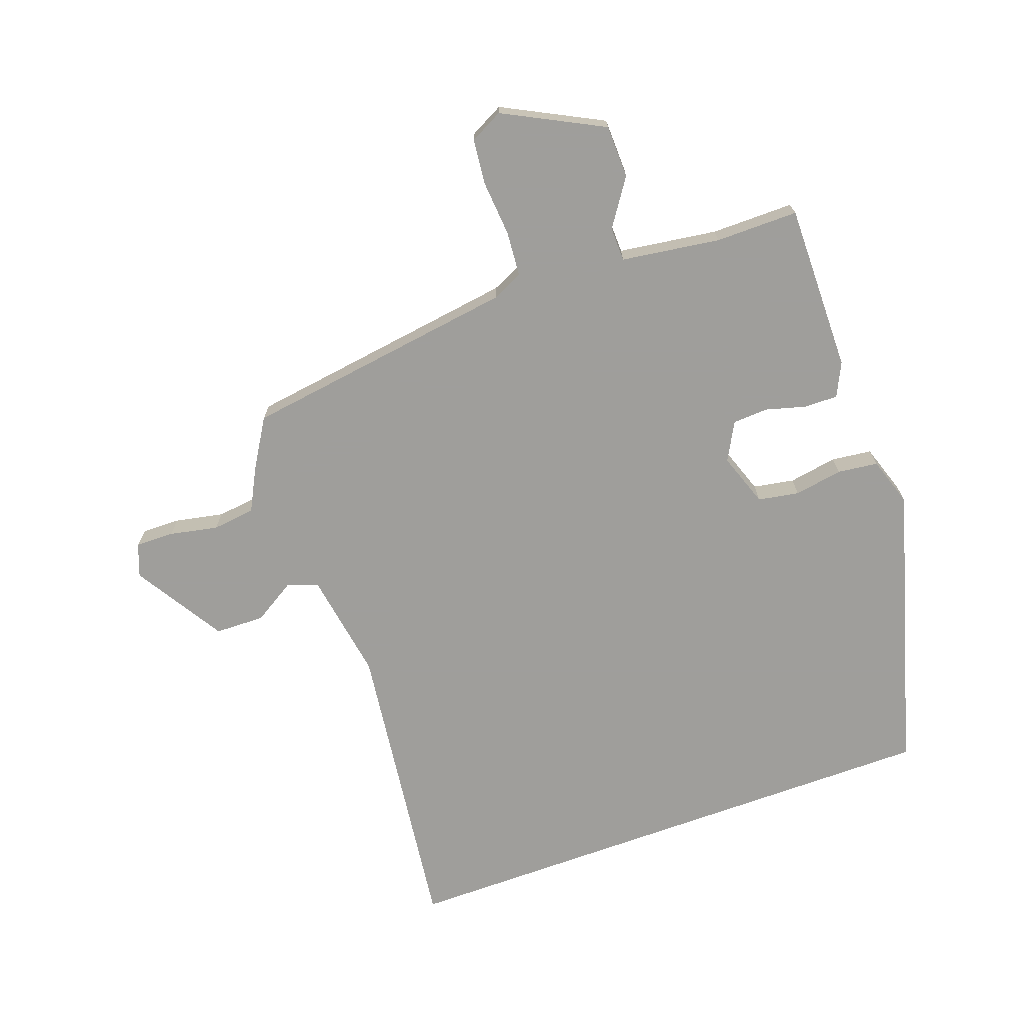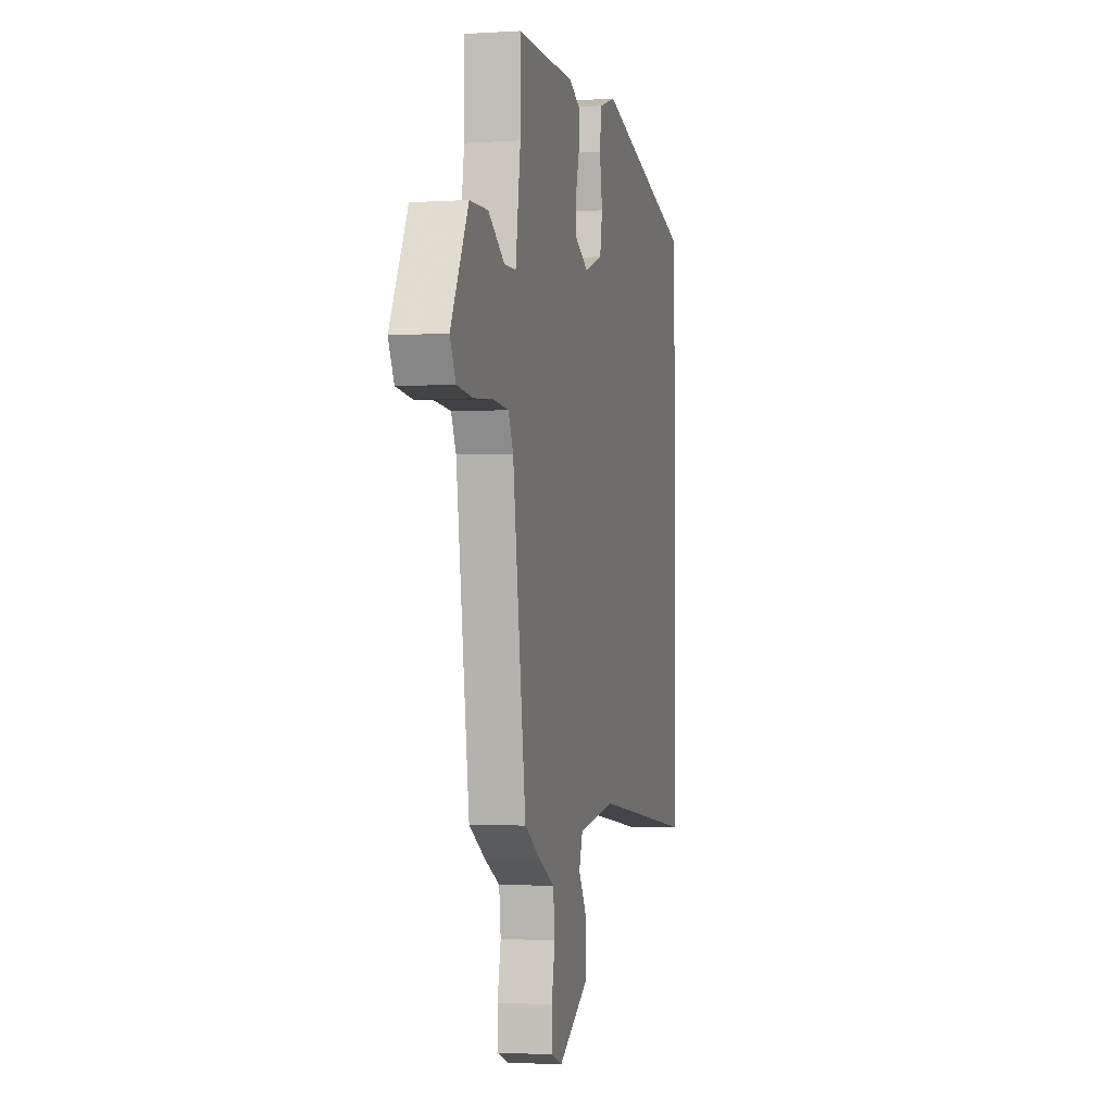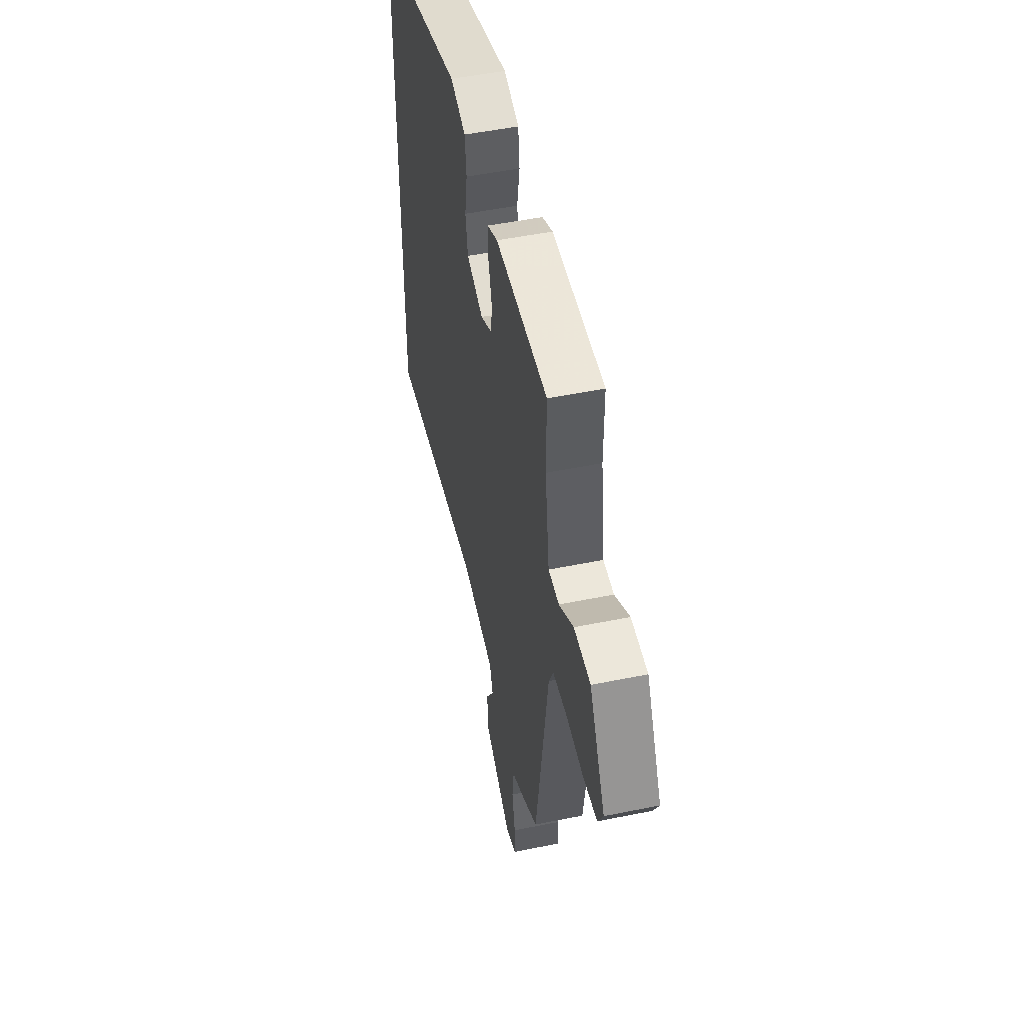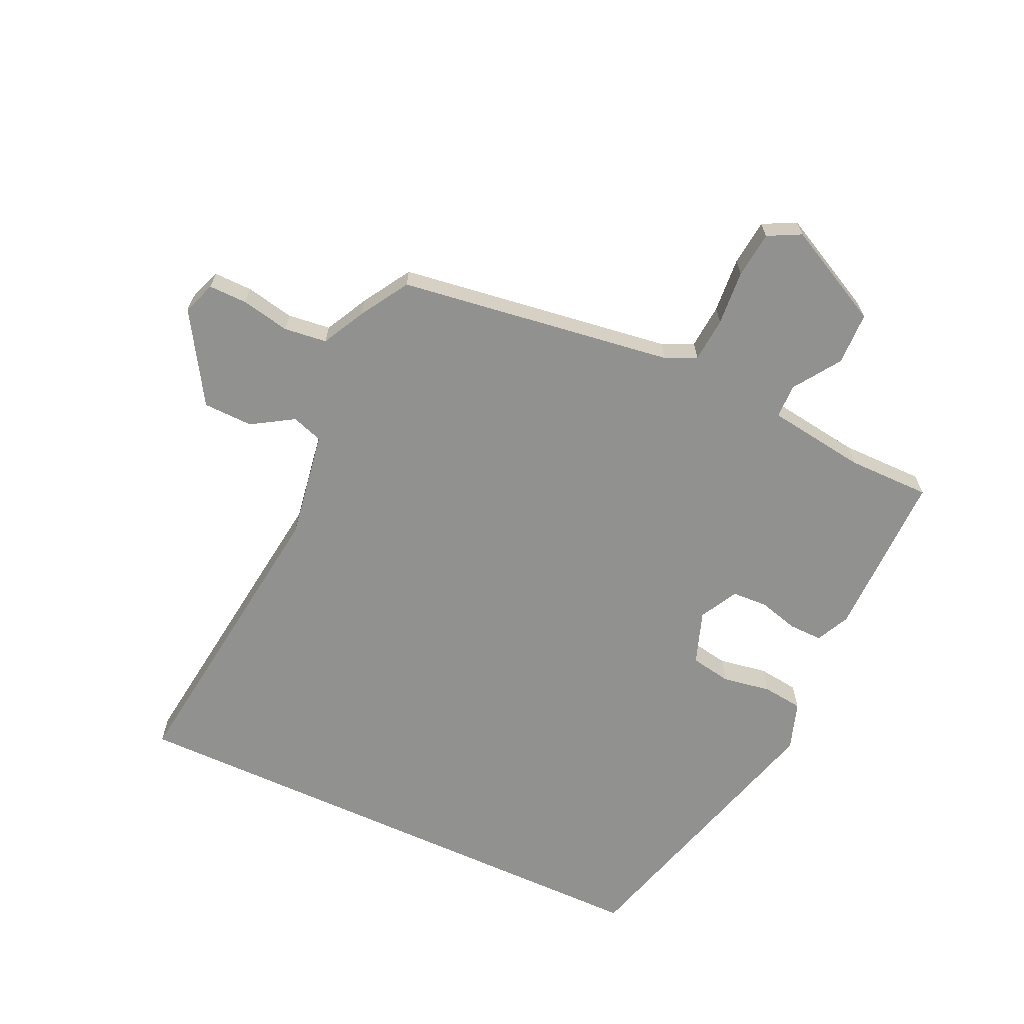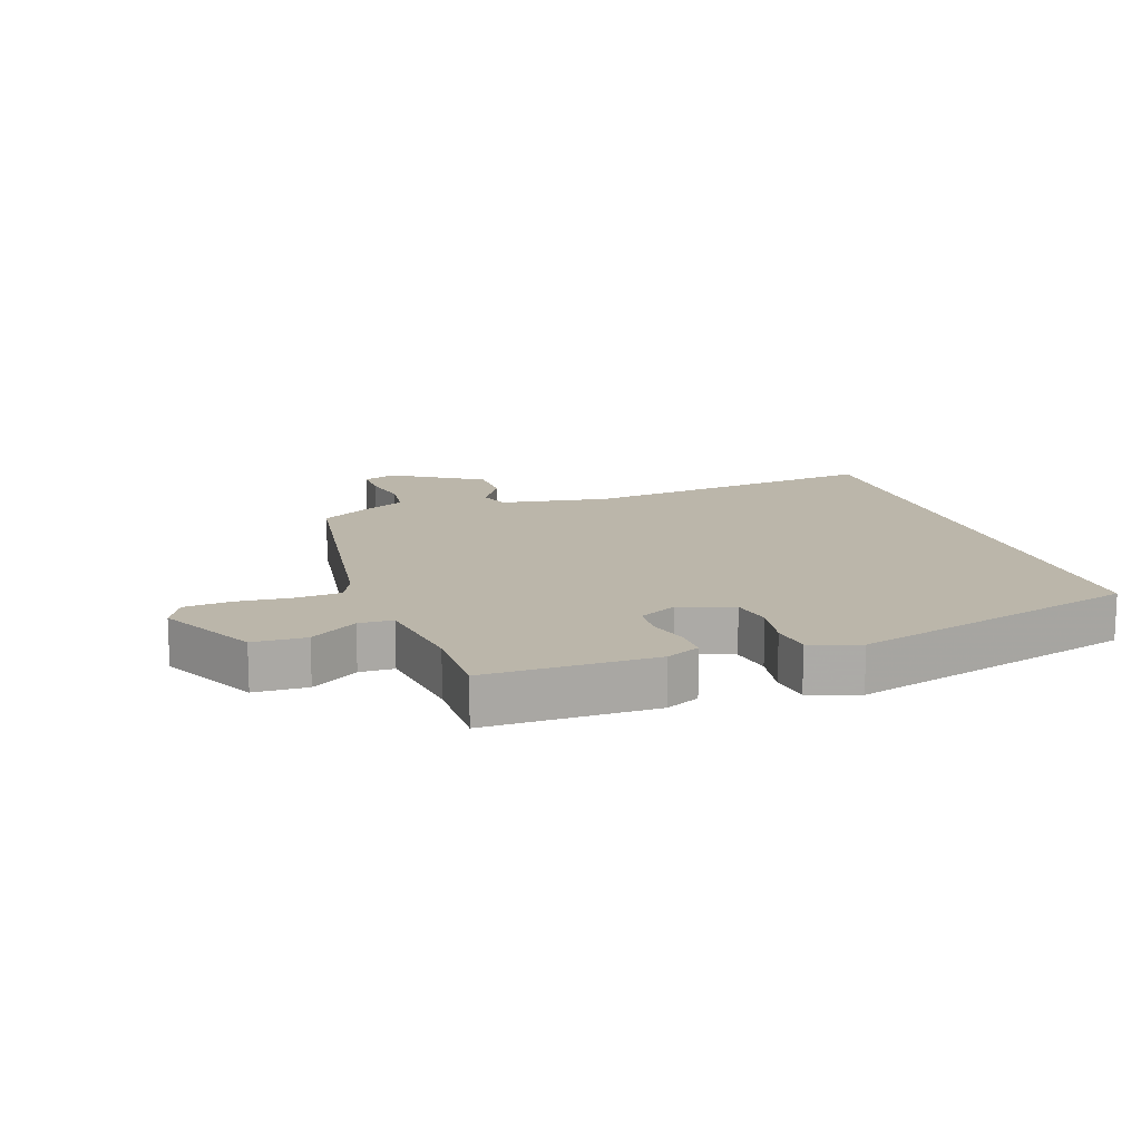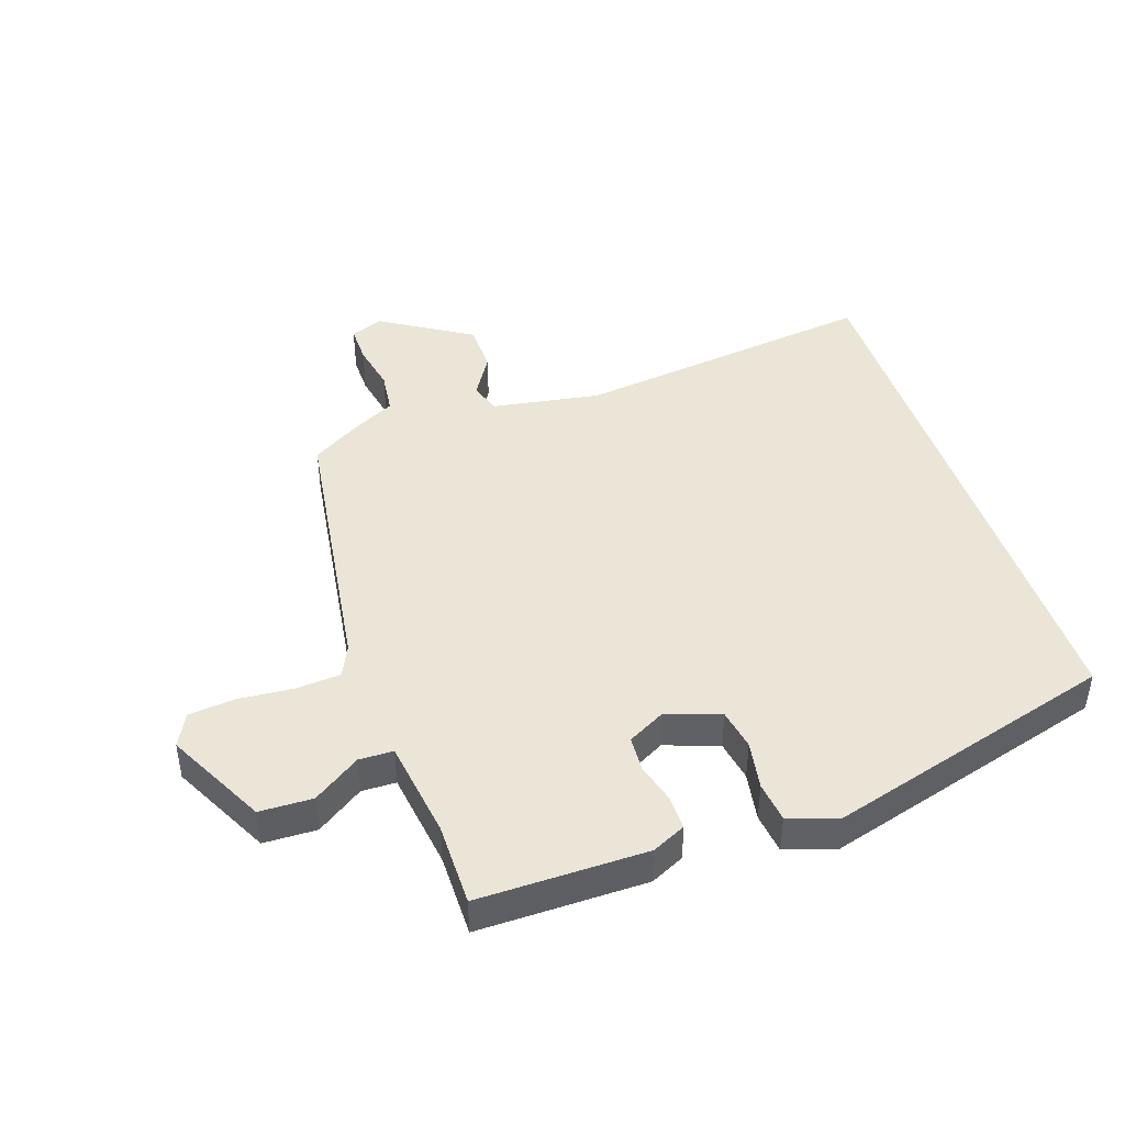
<metadata>
{"format":"obj","ext":"obj","renderer":"f3d","projection":"perspective","resolution":1024,"background":"white","views":[{"elev":-70.8,"azim":-70.0,"up":"+Y"},{"elev":-2.1,"azim":-76.9,"up":"+Z"},{"elev":50.5,"azim":-102.6,"up":"+Z"},{"elev":-66.0,"azim":-114.6,"up":"+Y"},{"elev":13.9,"azim":-18.4,"up":"+Y"},{"elev":44.1,"azim":-18.4,"up":"+Y"}]}
</metadata>
<code>
v -0.504 0.07 0.489
v -0.234 0.07 0.486
v -0.18 0.07 0.46
v -0.181 0.07 0.406
v -0.199 0.07 0.341
v -0.196 0.07 0.284
v -0.135 0.07 0.251
v -0.049 0.07 0.281
v -0.037 0.07 0.347
v -0.05 0.07 0.425
v -0.042 0.07 0.49
v 0.037 0.07 0.516
v 0.5 0.07 0.383
v 0.5 0.07 -0.529
v 0.012 0.07 -0.466
v -0.163 0.07 -0.494
v -0.18 0.07 -0.544
v -0.139 0.07 -0.611
v -0.141 0.07 -0.691
v -0.286 0.07 -0.78
v -0.339 0.07 -0.76
v -0.338 0.07 -0.698
v -0.322 0.07 -0.62
v -0.33 0.07 -0.551
v -0.399 0.07 -0.515
v -0.477 0.07 -0.467
v -0.539 0.07 -0.024
v -0.562 0.07 0.026
v -0.634 0.07 0.032
v -0.723 0.07 0.025
v -0.797 0.07 0.033
v -0.824 0.07 0.086
v -0.742 0.07 0.245
v -0.657 0.07 0.247
v -0.582 0.07 0.196
v -0.527 0.07 0.197
v -0.504 0.07 0.356
v -0.504 0 0.489
v -0.234 0 0.486
v -0.18 0 0.46
v -0.181 0 0.406
v -0.199 0 0.341
v -0.196 0 0.284
v -0.135 0 0.251
v -0.049 0 0.281
v -0.037 0 0.347
v -0.05 0 0.425
v -0.042 0 0.49
v 0.037 0 0.516
v 0.5 0 0.383
v 0.5 0 -0.529
v 0.012 0 -0.466
v -0.163 0 -0.494
v -0.18 0 -0.544
v -0.139 0 -0.611
v -0.141 0 -0.691
v -0.286 0 -0.78
v -0.339 0 -0.76
v -0.338 0 -0.698
v -0.322 0 -0.62
v -0.33 0 -0.551
v -0.399 0 -0.515
v -0.477 0 -0.467
v -0.539 0 -0.024
v -0.562 0 0.026
v -0.634 0 0.032
v -0.723 0 0.025
v -0.797 0 0.033
v -0.824 0 0.086
v -0.742 0 0.245
v -0.657 0 0.247
v -0.582 0 0.196
v -0.527 0 0.197
v -0.504 0 0.356
f 32 33 34 35
f 32 35 36
f 29 30 31 32
f 28 29 32 36
f 27 28 36
f 24 25 26 27
f 24 27 36 37
f 20 21 22 23
f 20 23 24
f 17 18 19 20
f 16 17 20 24
f 12 13 14 15
f 12 15 16
f 9 10 11 12
f 8 9 12 16
f 7 8 16 24
f 2 3 4 5
f 2 5 6
f 1 2 6
f 37 1 6
f 6 7 24 37
f 72 71 70 69
f 73 72 69
f 69 68 67 66
f 73 69 66 65
f 73 65 64
f 64 63 62 61
f 74 73 64 61
f 60 59 58 57
f 61 60 57
f 57 56 55 54
f 61 57 54 53
f 52 51 50 49
f 53 52 49
f 49 48 47 46
f 53 49 46 45
f 61 53 45 44
f 42 41 40 39
f 43 42 39
f 43 39 38
f 43 38 74
f 74 61 44 43
f 1 38 39 2
f 2 39 40 3
f 3 40 41 4
f 4 41 42 5
f 5 42 43 6
f 6 43 44 7
f 7 44 45 8
f 8 45 46 9
f 9 46 47 10
f 10 47 48 11
f 11 48 49 12
f 12 49 50 13
f 13 50 51 14
f 14 51 52 15
f 15 52 53 16
f 16 53 54 17
f 17 54 55 18
f 18 55 56 19
f 19 56 57 20
f 20 57 58 21
f 21 58 59 22
f 22 59 60 23
f 23 60 61 24
f 24 61 62 25
f 25 62 63 26
f 26 63 64 27
f 27 64 65 28
f 28 65 66 29
f 29 66 67 30
f 30 67 68 31
f 31 68 69 32
f 32 69 70 33
f 33 70 71 34
f 34 71 72 35
f 35 72 73 36
f 36 73 74 37
f 37 74 38 1

</code>
